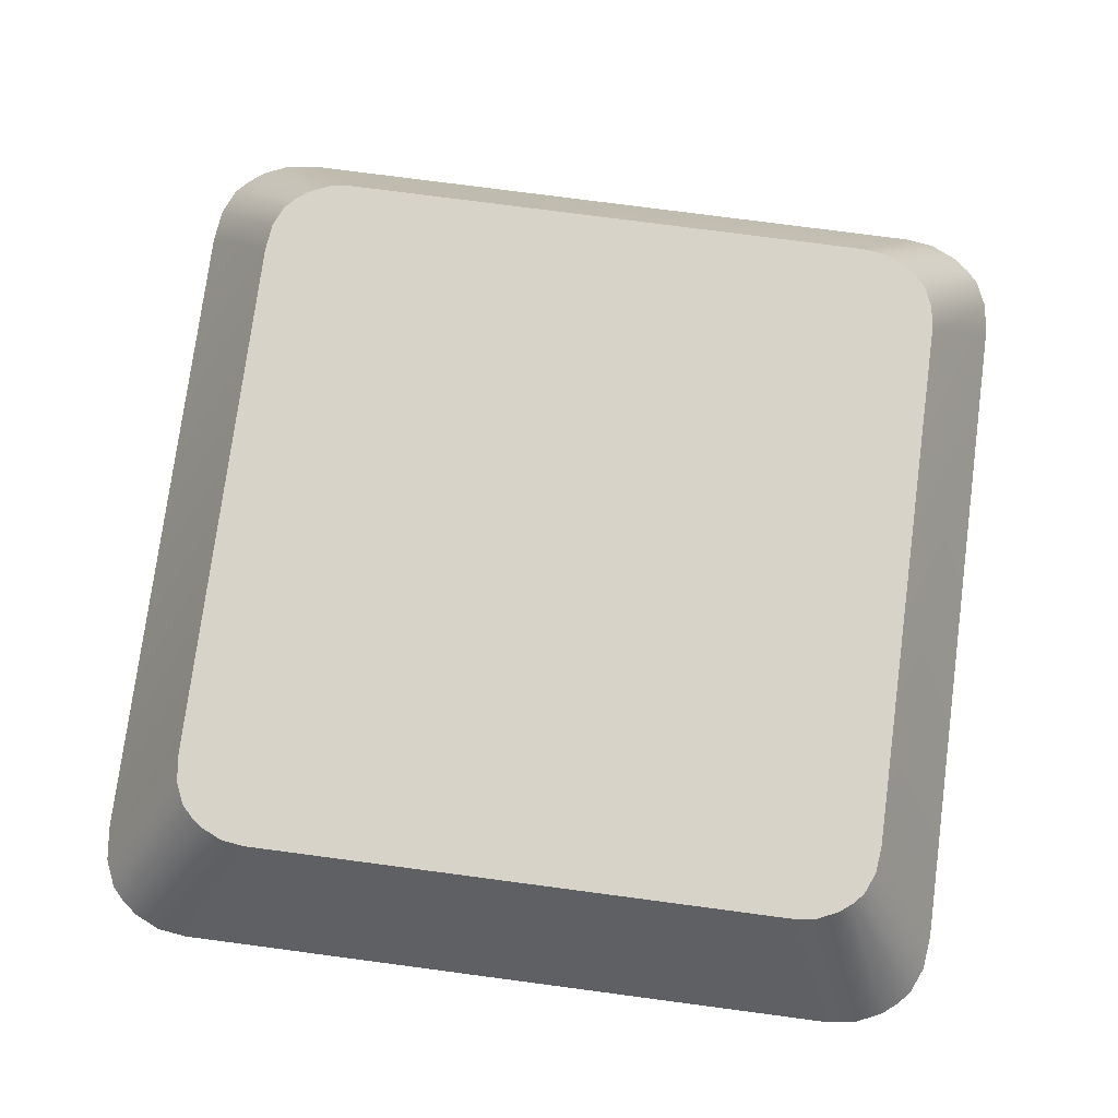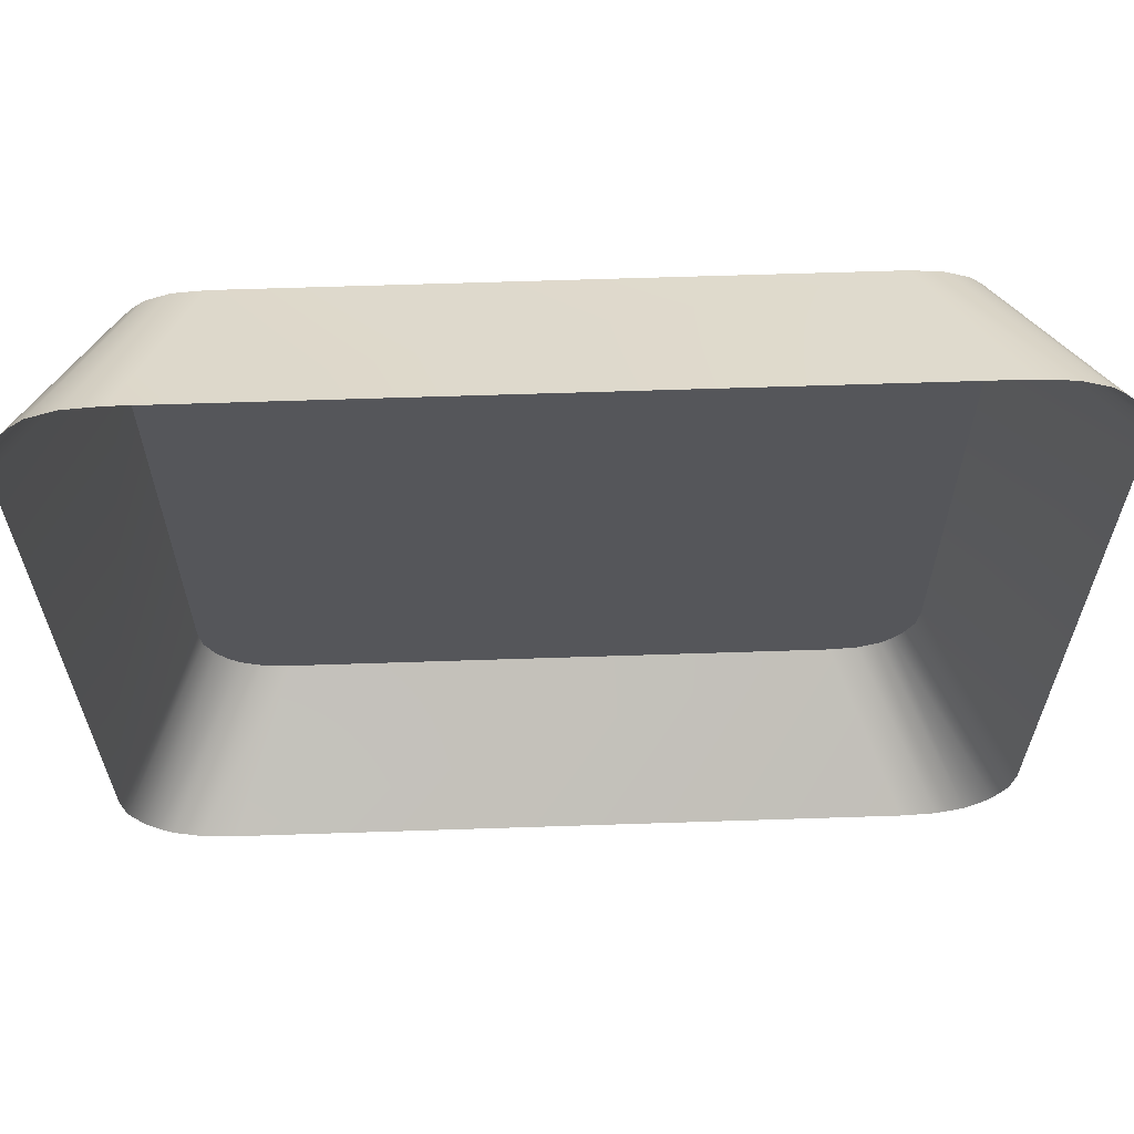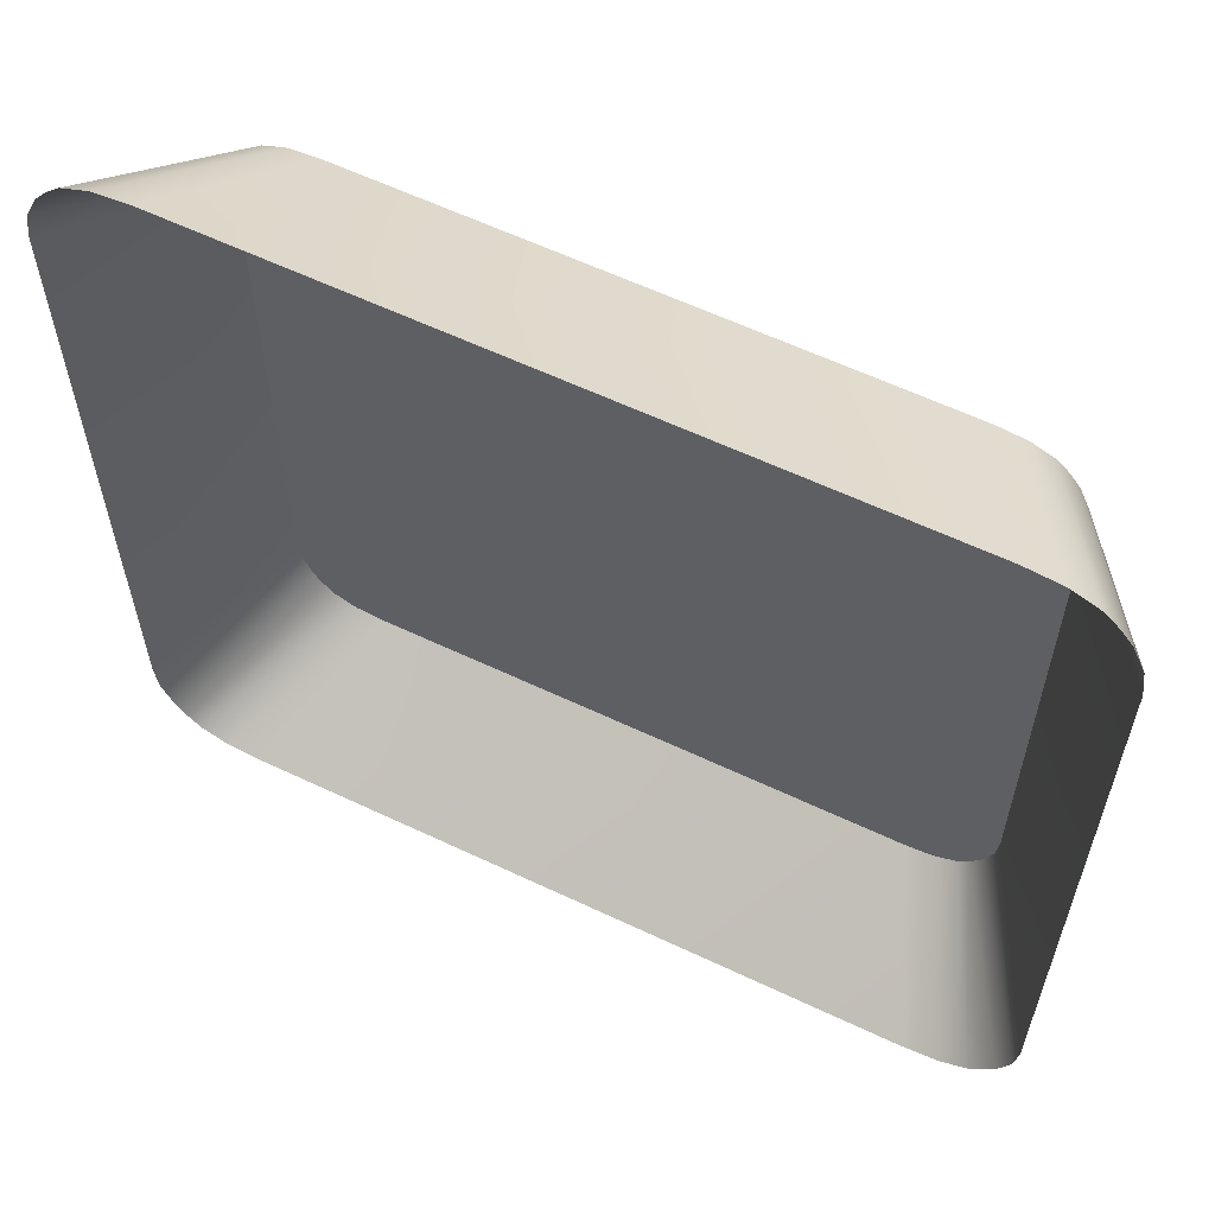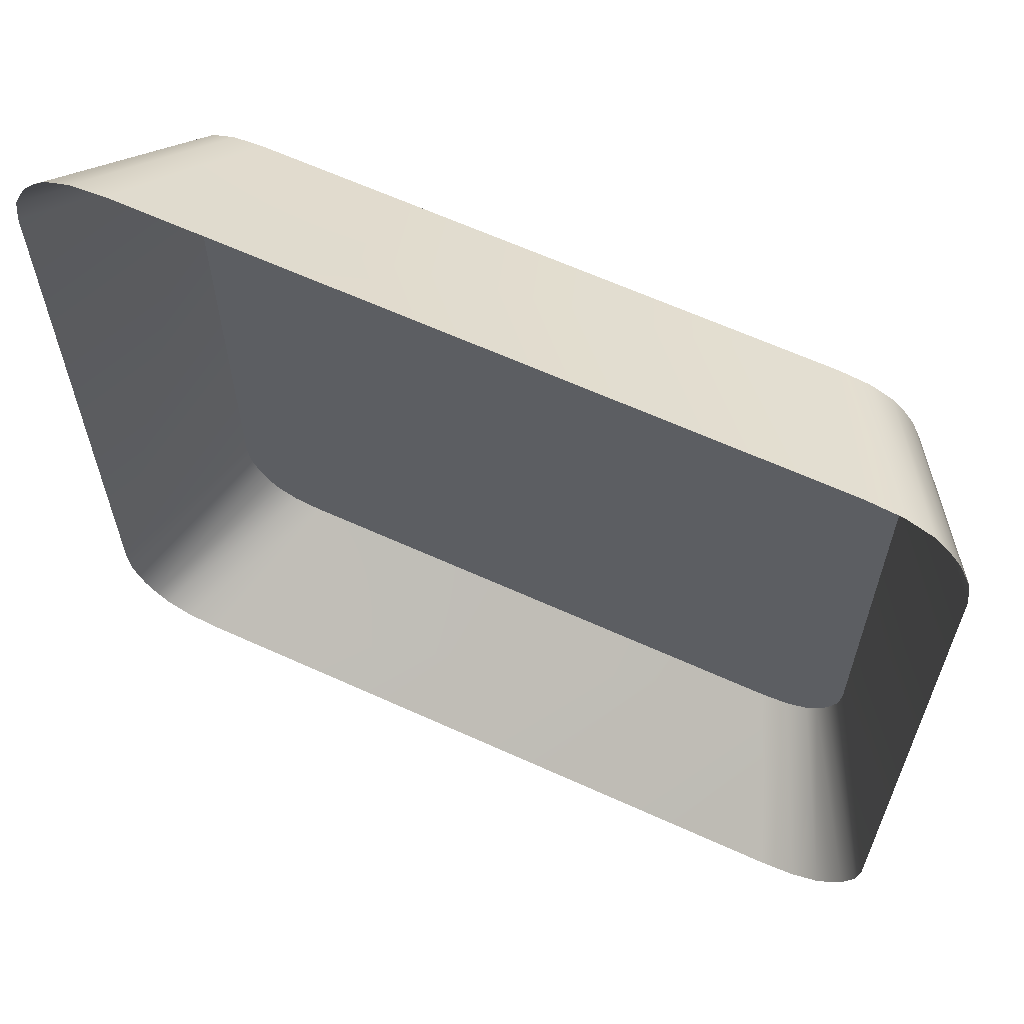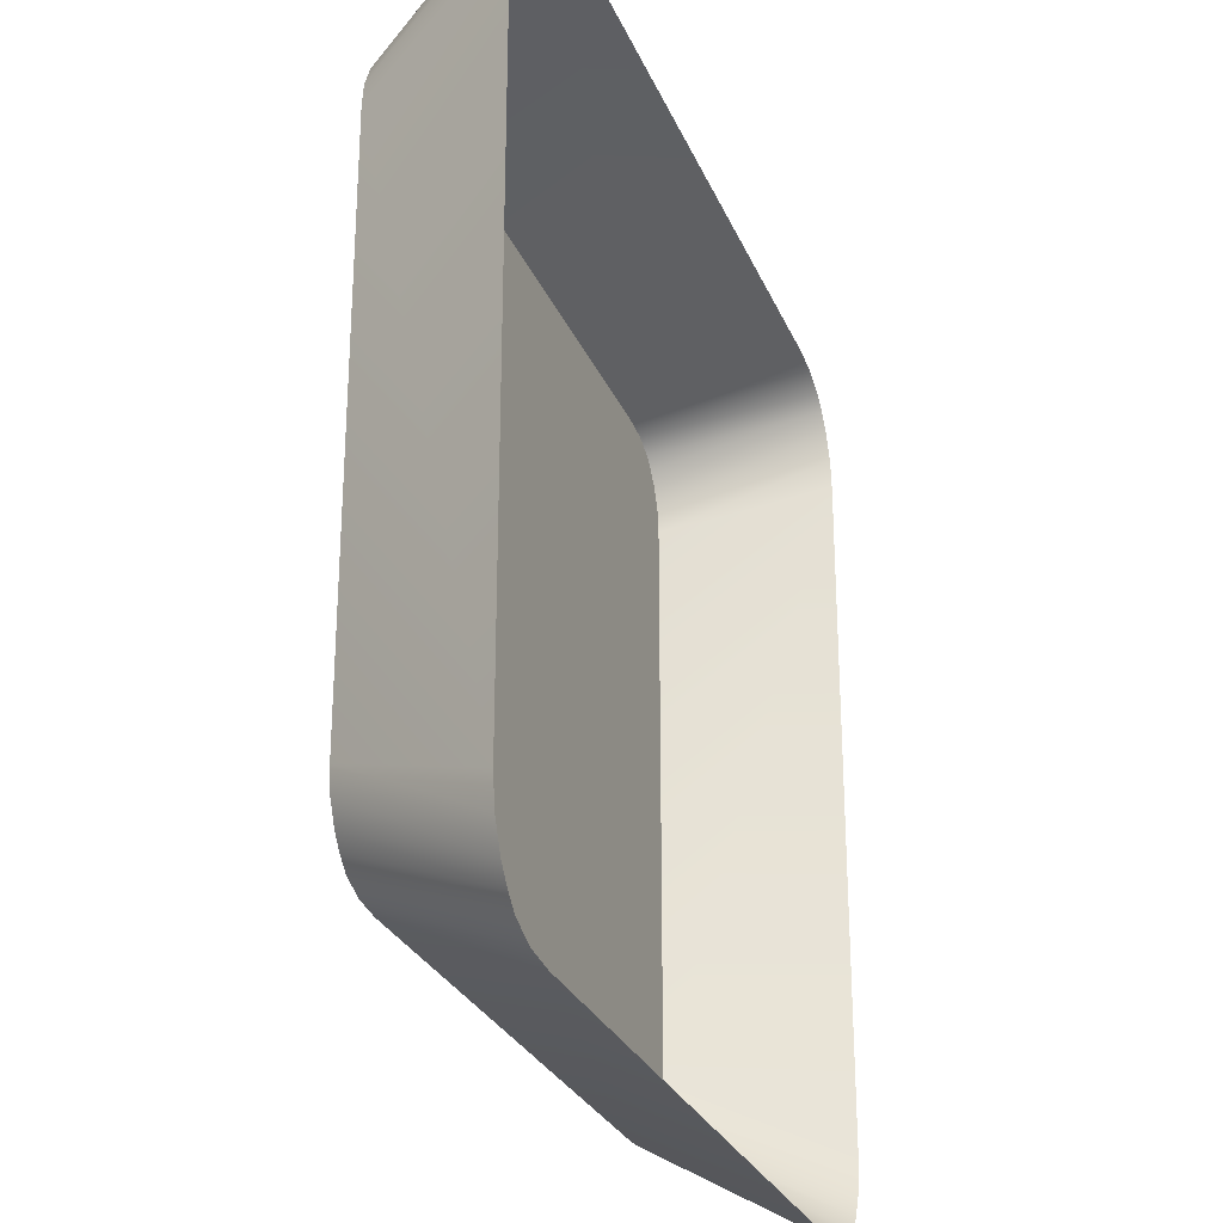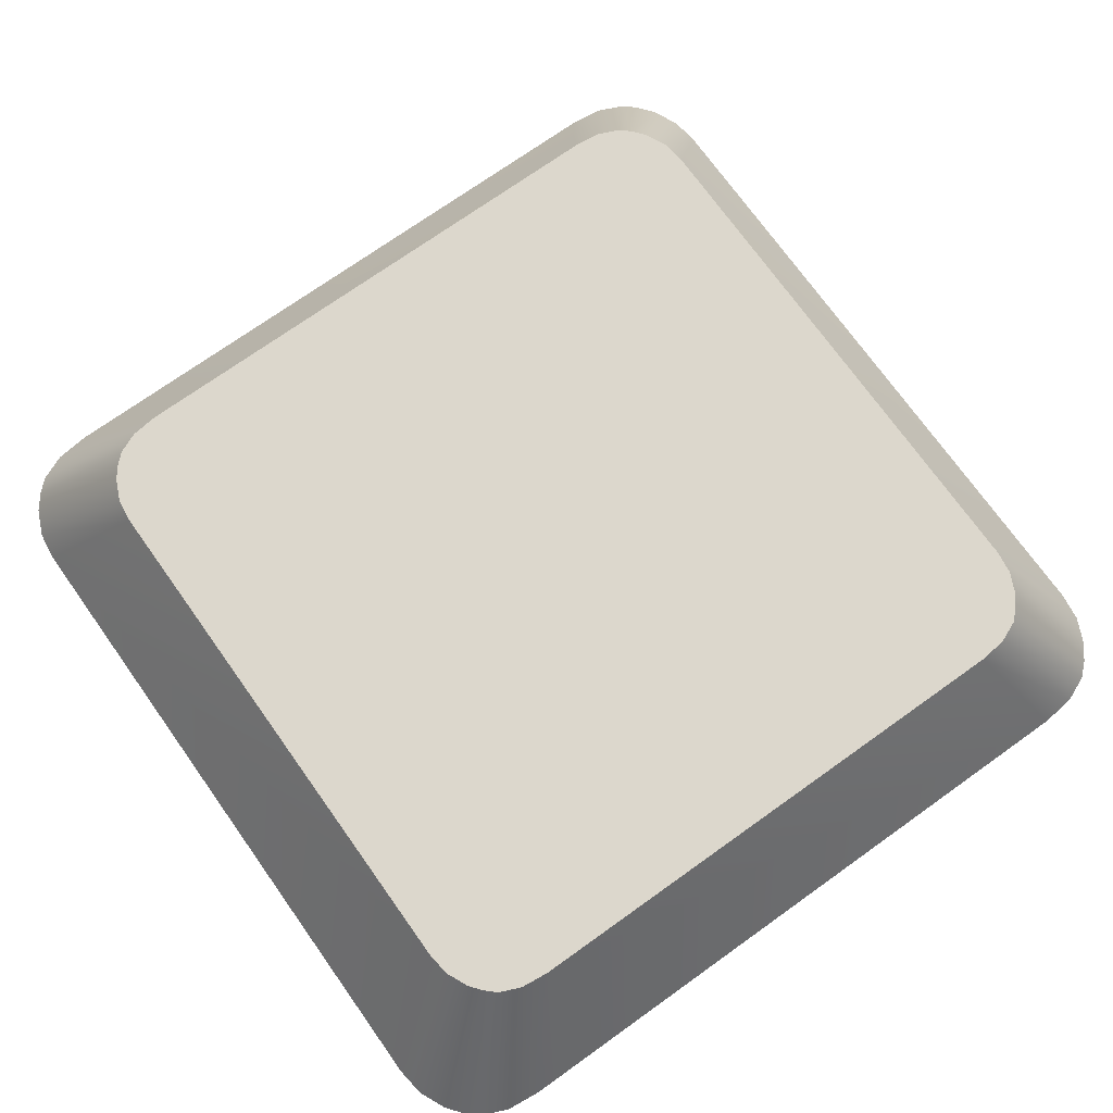
<metadata>
{"format":"obj","ext":"obj","renderer":"f3d","projection":"perspective","resolution":1024,"background":"white","views":[{"elev":76.5,"azim":97.5,"up":"+Y"},{"elev":63.8,"azim":-1.9,"up":"+Z"},{"elev":60.7,"azim":25.8,"up":"+Z"},{"elev":63.4,"azim":24.7,"up":"+Z"},{"elev":-27.5,"azim":-70.6,"up":"+Z"},{"elev":73.0,"azim":144.5,"up":"+Y"}]}
</metadata>
<code>
o mesh79/mesh79-geometry#mesh79-geometry
v 0.03129 0.01796 0.02901
v 0.03353 0.01796 0.02926
v 0.03673 0.00592 0.02272
v -0.01431 0.01796 0.02926
v 0.03949 0.00592 0.02302
v -0.01681 0.00592 0.02272
v -0.01606 0.01796 0.03001
v -0.01207 0.01796 0.02901
v 0.03528 0.01796 0.03001
v -0.02173 0.00592 0.02395
v -0.01957 0.00592 0.02302
v 0.04165 0.00592 0.02395
v -0.01692 0.01796 0.03082
v -0.0228 0.00592 0.02495
v 0.03614 0.01796 0.03082
v 0.04271 0.00592 0.02495
v -0.01771 0.01796 0.03183
v 0.04369 0.00592 0.02619
v 0.03693 0.01796 0.03183
v -0.02377 0.00592 0.02619
v -0.01849 0.01796 0.03355
v 0.04465 0.00592 0.02831
v 0.03771 0.01796 0.03355
v -0.02473 0.00592 0.02831
v -0.01873 0.01796 0.03542
v 0.04495 0.00592 0.03063
v 0.03795 0.01796 0.03542
v -0.02503 0.00592 0.03063
v 0.003145 0.01796 0.03988
v -0.01873 0.01796 0.07929
v 0.04495 0.00592 0.08478
v 0.001938 0.01796 0.03988
v 0.002914 0.01796 0.04113
v -0.02503 0.00592 0.08478
v -0.006288 0.01796 0.05852
v 0.03795 0.01796 0.07929
v -0.002264 0.01796 0.03993
v 0.00185 0.01796 0.04048
v 0.002425 0.01796 0.04202
v 0.001643 0.01796 0.04097
v -0.01849 0.01796 0.08116
v -0.006288 0.01796 0.04459
v 0.004343 0.01796 0.05852
v 0.04465 0.00592 0.0871
v -0.003153 0.01796 0.04011
v -0.001361 0.01796 0.04011
v 0.001702 0.01796 0.04256
v 0.000899 0.01796 0.0414
v 0.001324 0.01796 0.04129
v -0.02473 0.00592 0.0871
v 0.03771 0.01796 0.08116
v -0.004557 0.01796 0.05852
v -0.003415 0.01796 0.04459
v 0.004343 0.01796 0.04459
v -0.003893 0.01796 0.04065
v -0.000533 0.01796 0.04063
v -0.000168 0.01796 0.04256
v -0.001726 0.01796 0.04143
v 0.000249 0.01796 0.0412
v -0.01771 0.01796 0.08288
v 0.03693 0.01796 0.08288
v -0.004557 0.01796 0.04606
v -0.004632 0.01796 0.04278
v 0.002612 0.01796 0.05597
v 0.04369 0.00592 0.08922
v -0.00441 0.01796 0.04154
v 0.000768 0.01796 0.04274
v -0.000982 0.01796 0.04203
v -0.002395 0.01796 0.04123
v -0.02377 0.00592 0.08922
v 0.00205 0.01796 0.05852
v 0.002612 0.01796 0.04459
v -0.002821 0.01796 0.04133
v -0.003406 0.01796 0.04278
v -0.003317 0.01796 0.04214
v -0.003125 0.01796 0.04165
v -0.01692 0.01796 0.08389
v 0.04271 0.00592 0.09046
v -0.0228 0.00592 0.09046
v 0.03614 0.01796 0.08389
v -0.02173 0.00592 0.09146
v -0.01606 0.01796 0.0847
v 0.03528 0.01796 0.0847
v 0.04165 0.00592 0.09146
v -0.01957 0.00592 0.09239
v -0.01431 0.01796 0.08545
v 0.03353 0.01796 0.08545
v 0.03949 0.00592 0.09239
v -0.01681 0.00592 0.09269
v 0.03129 0.01796 0.0857
v -0.01207 0.01796 0.0857
v 0.03673 0.00592 0.09269
f 1 2 3
f 3 2 1
f 4 2 1
f 1 2 4
f 2 5 3
f 3 5 2
f 6 1 3
f 3 1 6
f 7 2 4
f 4 2 7
f 4 1 8
f 8 1 4
f 2 9 5
f 5 9 2
f 1 6 8
f 8 6 1
f 7 9 2
f 2 9 7
f 10 7 4
f 4 7 10
f 11 4 8
f 8 4 11
f 9 12 5
f 5 12 9
f 11 8 6
f 6 8 11
f 13 9 7
f 7 9 13
f 14 7 10
f 10 7 14
f 10 4 11
f 11 4 10
f 9 15 12
f 12 15 9
f 13 15 9
f 9 15 13
f 14 13 7
f 7 13 14
f 15 16 12
f 12 16 15
f 17 15 13
f 13 15 17
f 13 14 17
f 17 14 13
f 15 18 16
f 16 18 15
f 17 19 15
f 15 19 17
f 17 14 20
f 20 14 17
f 19 18 15
f 15 18 19
f 21 19 17
f 17 19 21
f 17 20 21
f 21 20 17
f 19 22 18
f 18 22 19
f 21 23 19
f 19 23 21
f 21 20 24
f 24 20 21
f 23 22 19
f 19 22 23
f 25 23 21
f 21 23 25
f 21 24 25
f 25 24 21
f 23 26 22
f 22 26 23
f 25 27 23
f 23 27 25
f 25 24 28
f 28 24 25
f 27 26 23
f 23 26 27
f 25 29 27
f 27 29 25
f 28 30 25
f 25 30 28
f 27 31 26
f 26 31 27
f 25 32 29
f 29 32 25
f 33 27 29
f 29 27 33
f 30 28 34
f 34 28 30
f 30 35 25
f 25 35 30
f 31 27 36
f 36 27 31
f 25 37 32
f 32 37 25
f 32 29 38
f 39 27 33
f 33 27 39
f 29 33 40
f 30 34 41
f 41 34 30
f 30 36 35
f 35 36 30
f 25 35 42
f 42 35 25
f 43 36 27
f 27 36 43
f 36 44 31
f 31 44 36
f 25 45 37
f 37 45 25
f 46 32 37
f 37 32 46
f 38 29 40
f 46 38 32
f 32 38 46
f 47 27 39
f 39 27 47
f 33 39 48
f 40 33 49
f 41 34 50
f 50 34 41
f 41 51 30
f 30 51 41
f 30 51 36
f 36 51 30
f 36 43 35
f 35 43 36
f 35 42 52
f 25 42 53
f 53 42 25
f 43 27 54
f 54 27 43
f 51 44 36
f 36 44 51
f 25 55 45
f 45 55 25
f 37 46 45
f 56 40 38
f 38 40 56
f 56 38 46
f 46 38 56
f 54 27 47
f 47 27 54
f 39 47 57
f 48 39 58
f 49 33 48
f 59 49 40
f 40 49 59
f 41 50 60
f 60 50 41
f 41 61 51
f 51 61 41
f 35 43 52
f 52 43 35
f 62 52 42
f 42 53 62
f 25 53 63
f 63 53 25
f 43 64 54
f 51 65 44
f 44 65 51
f 25 66 55
f 55 66 25
f 45 56 55
f 46 56 45
f 59 40 56
f 56 40 59
f 54 47 67
f 67 47 54
f 67 57 47
f 68 39 57
f 58 39 68
f 58 69 48
f 49 59 48
f 48 59 49
f 60 50 70
f 70 50 60
f 60 61 41
f 41 61 60
f 61 65 51
f 51 65 61
f 52 43 71
f 71 43 52
f 62 52 71
f 71 52 62
f 53 64 62
f 63 53 72
f 72 53 63
f 25 63 66
f 66 63 25
f 72 54 64
f 64 43 62
f 55 73 66
f 56 59 55
f 54 67 74
f 74 67 54
f 75 67 57
f 57 67 75
f 75 57 68
f 68 57 75
f 76 68 58
f 58 68 76
f 59 48 69
f 73 58 69
f 69 58 73
f 60 70 77
f 77 70 60
f 77 61 60
f 60 61 77
f 61 78 65
f 65 78 61
f 71 62 43
f 72 53 64
f 64 53 72
f 63 72 54
f 54 72 63
f 63 66 74
f 73 76 66
f 69 73 55
f 59 69 55
f 67 75 74
f 74 75 67
f 54 74 63
f 63 74 54
f 75 68 76
f 76 68 75
f 76 58 73
f 73 58 76
f 77 70 79
f 79 70 77
f 77 80 61
f 61 80 77
f 80 78 61
f 61 78 80
f 75 74 66
f 76 75 66
f 79 81 77
f 77 81 79
f 82 80 77
f 77 80 82
f 83 78 80
f 80 78 83
f 81 82 77
f 77 82 81
f 82 83 80
f 80 83 82
f 83 84 78
f 78 84 83
f 81 85 82
f 82 85 81
f 86 83 82
f 82 83 86
f 87 84 83
f 83 84 87
f 85 86 82
f 82 86 85
f 86 87 83
f 83 87 86
f 87 88 84
f 84 88 87
f 85 89 86
f 86 89 85
f 86 90 87
f 87 90 86
f 90 88 87
f 87 88 90
f 89 91 86
f 86 91 89
f 90 86 91
f 91 86 90
f 90 92 88
f 88 92 90
f 89 90 91
f 91 90 89
f 90 89 92
f 92 89 90
f 38 29 32
f 40 33 29
f 40 29 38
f 48 39 33
f 49 33 40
f 52 42 35
f 45 46 37
f 57 47 39
f 58 39 48
f 48 33 49
f 42 52 62
f 62 53 42
f 54 64 43
f 55 56 45
f 45 56 46
f 47 57 67
f 57 39 68
f 68 39 58
f 48 69 58
f 62 64 53
f 64 54 72
f 62 43 64
f 66 73 55
f 55 59 56
f 69 48 59
f 43 62 71
f 74 66 63
f 66 76 73
f 55 73 69
f 55 69 59
f 66 74 75
f 66 75 76

</code>
